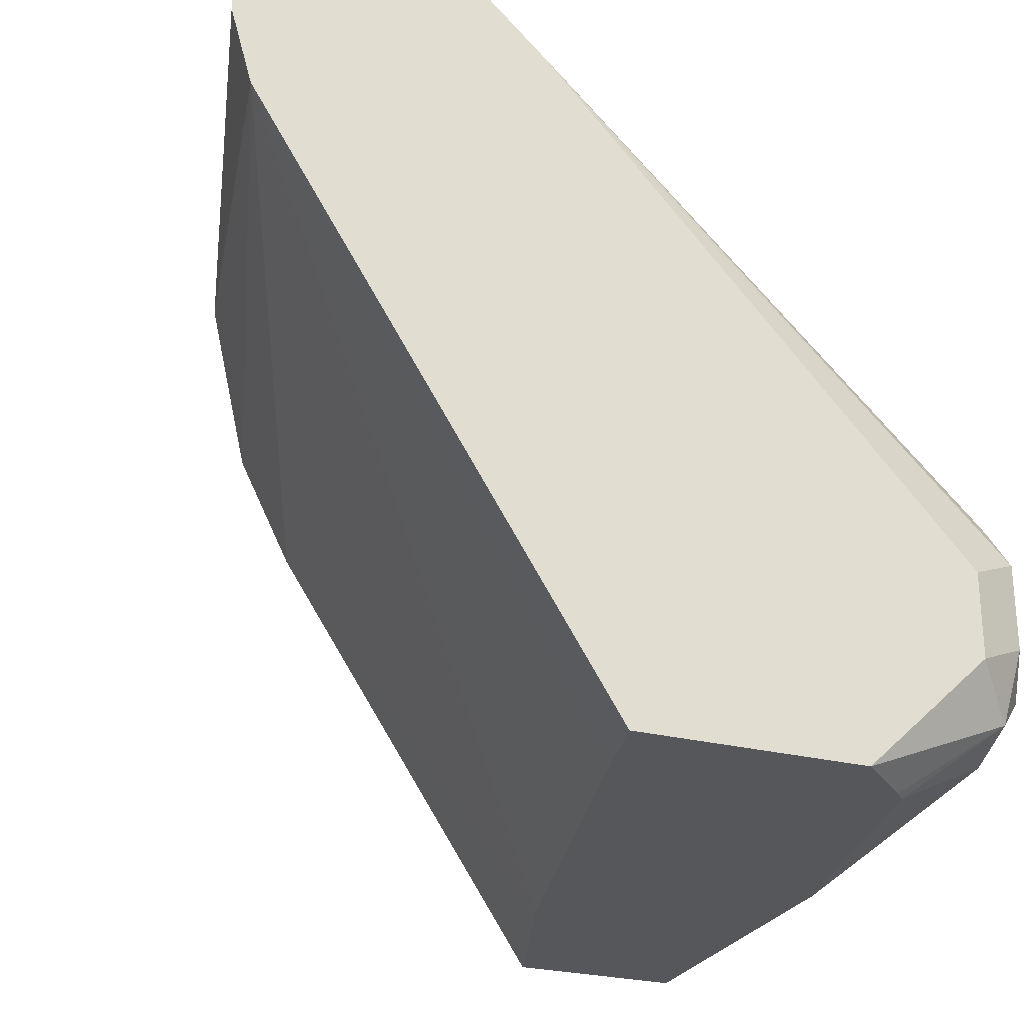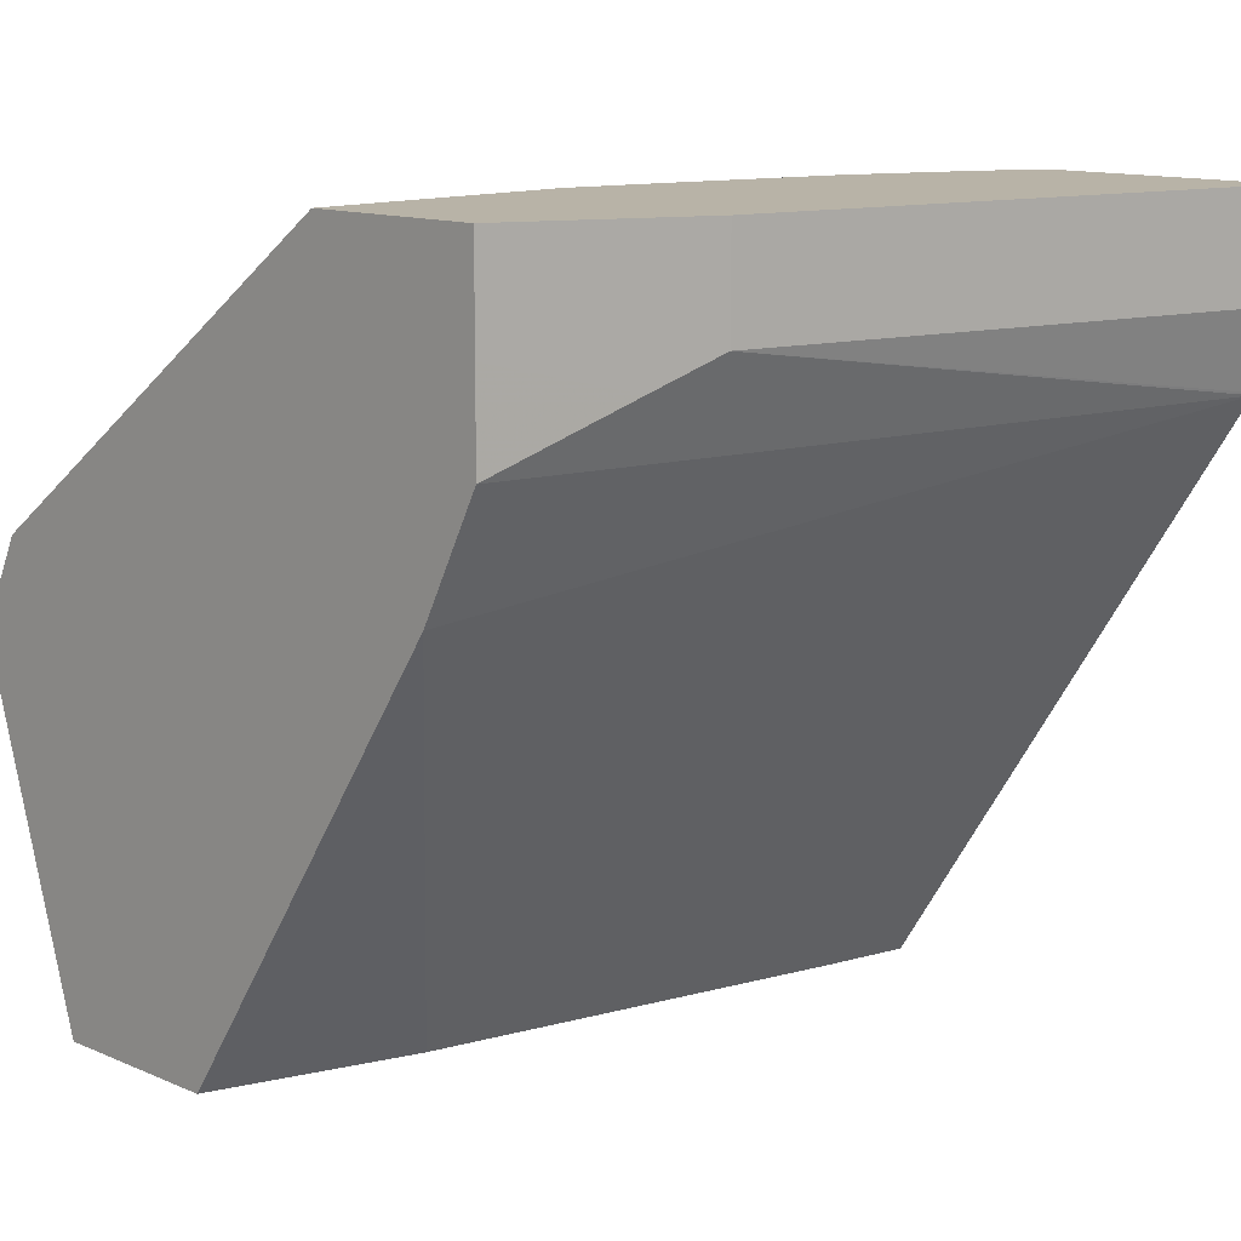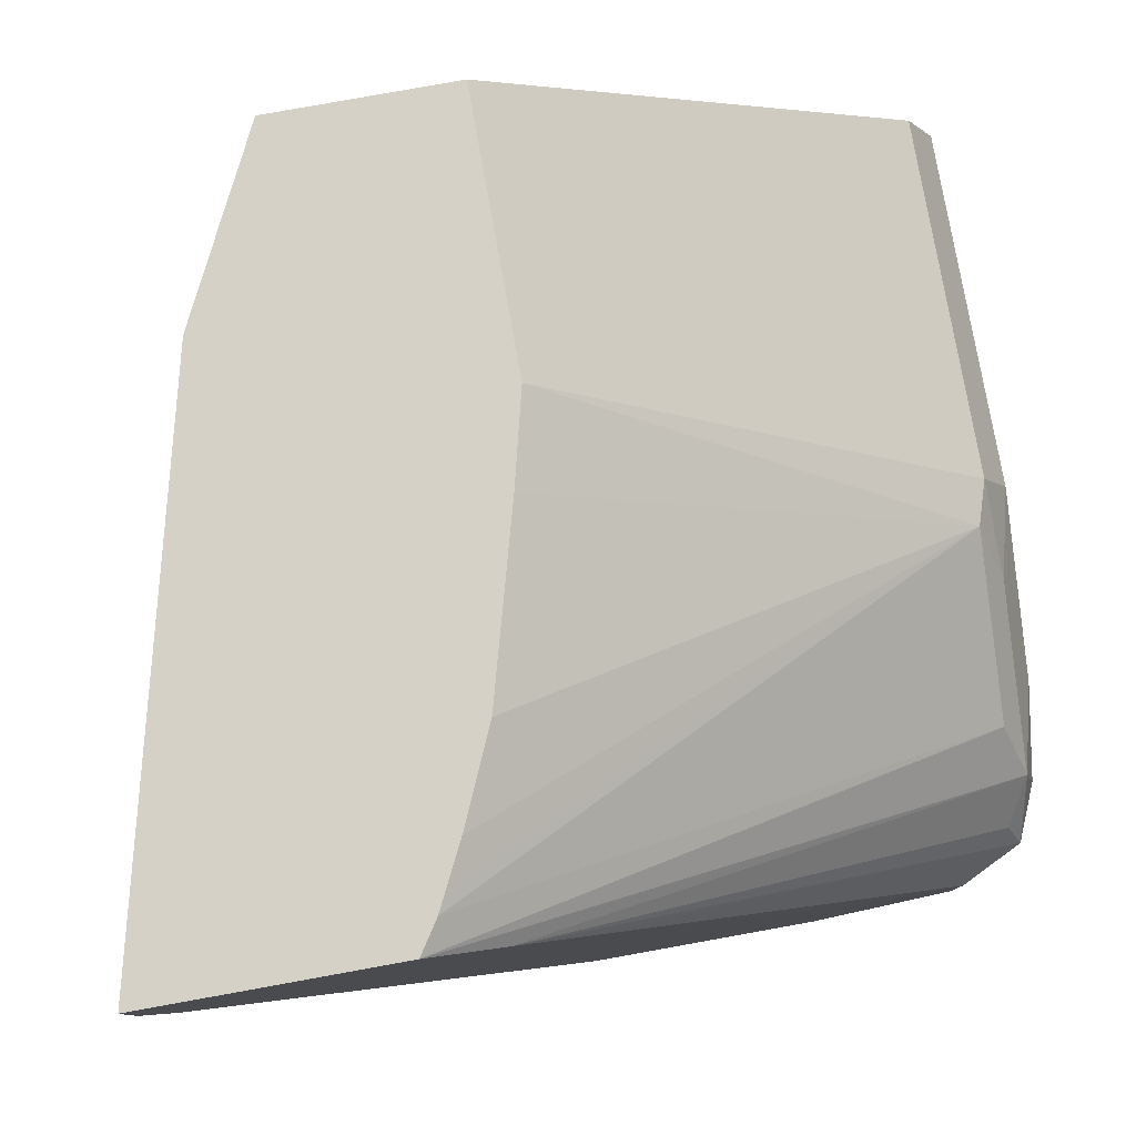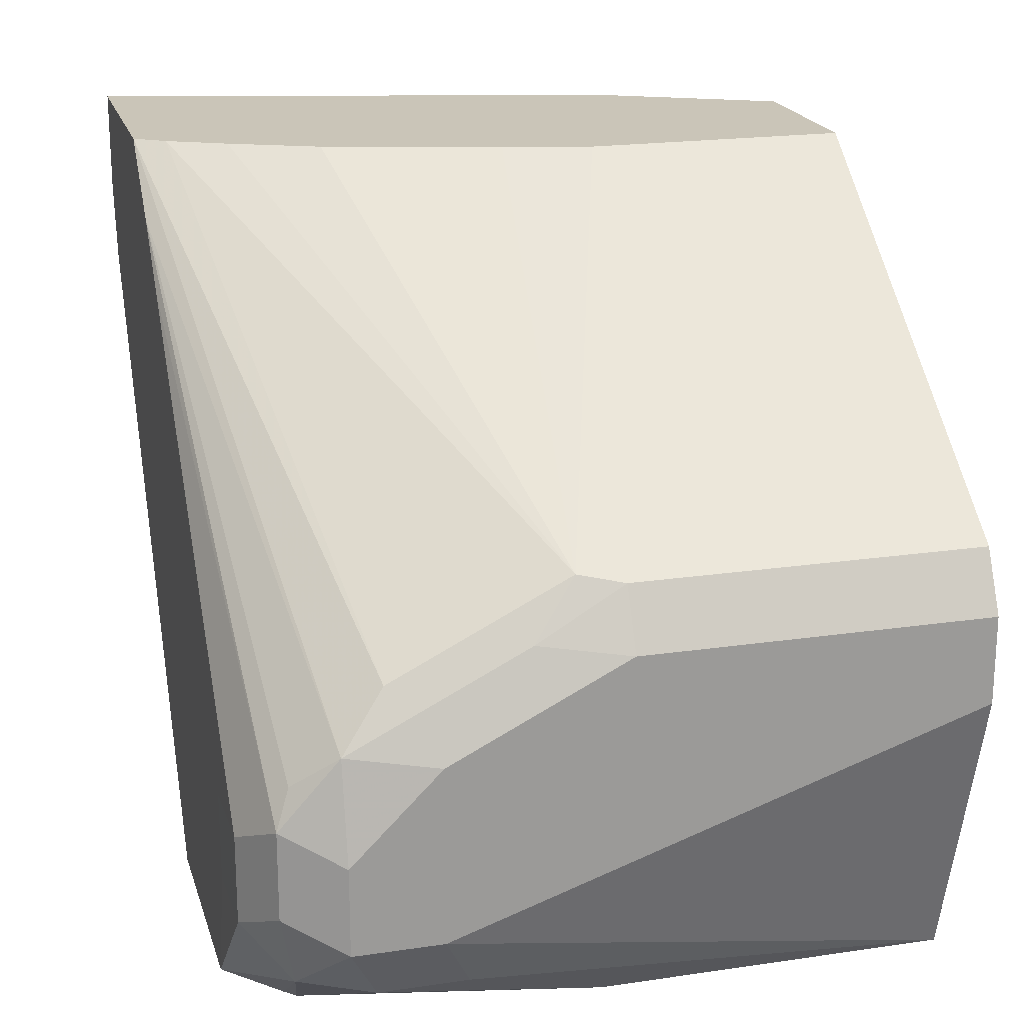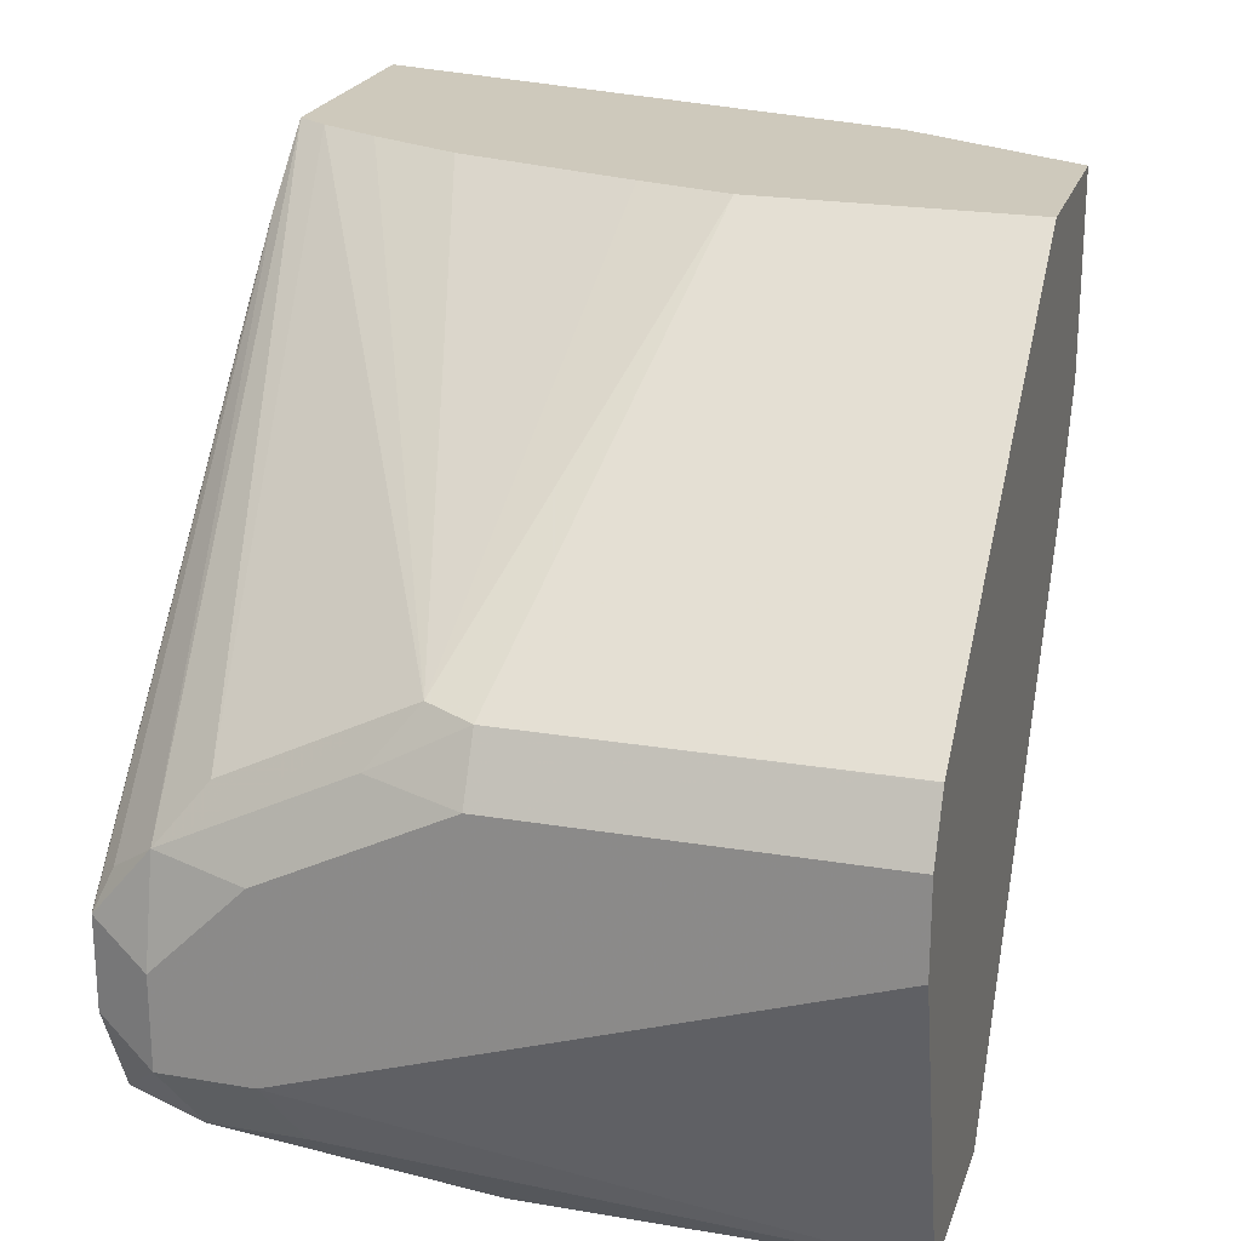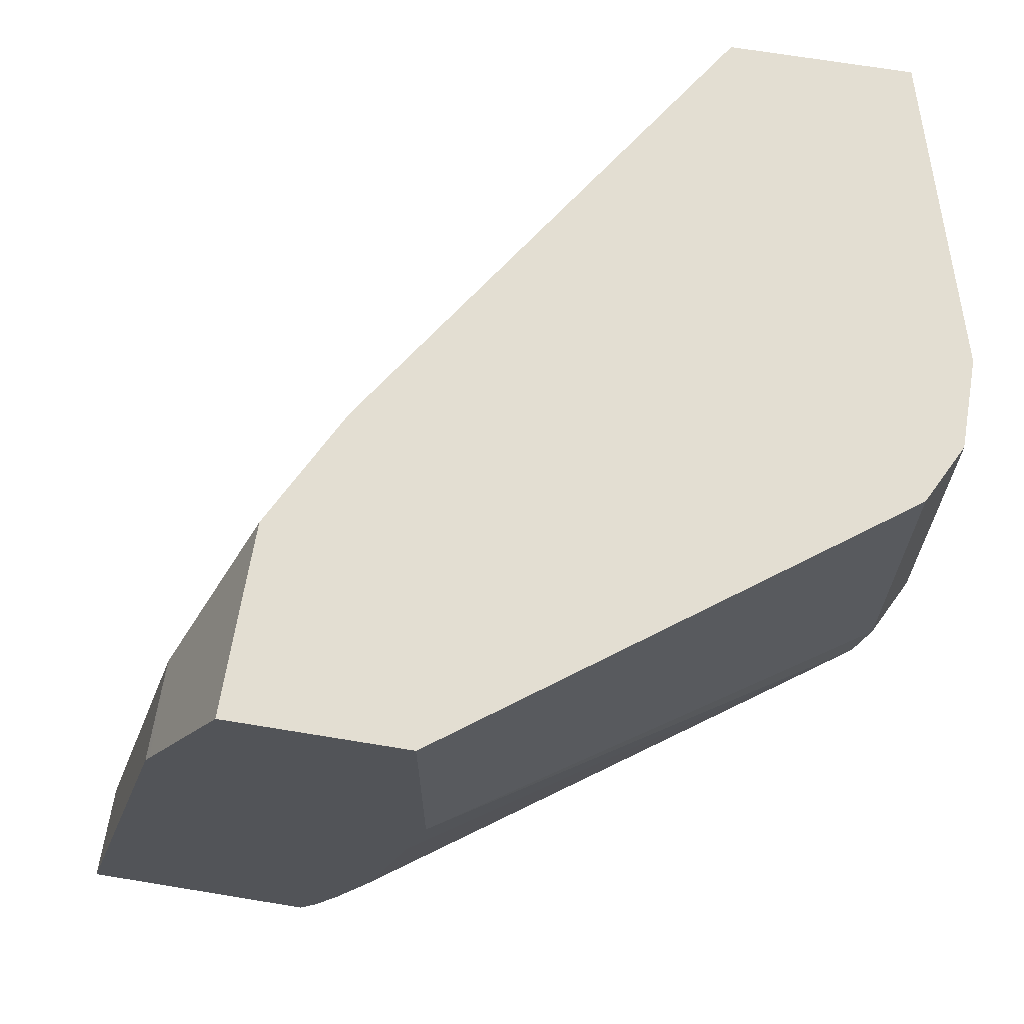
<metadata>
{"format":"obj","ext":"obj","renderer":"f3d","projection":"perspective","resolution":1024,"background":"white","views":[{"elev":-26.4,"azim":158.1,"up":"+Y"},{"elev":12.8,"azim":44.3,"up":"+Y"},{"elev":79.7,"azim":169.8,"up":"+Y"},{"elev":20.3,"azim":-105.1,"up":"+Y"},{"elev":22.4,"azim":-73.7,"up":"+Y"},{"elev":67.7,"azim":-170.6,"up":"+Z"}]}
</metadata>
<code>
v -0.484 0.3272 -0.2873
v -0.538 0.3272 -0.07174
v -0.484 0.2865 -0.2873
v -0.5806 0.3272 -0.2873
v -0.5402 0.3272 -0.06725
v -0.538 0.2869 -0.07174
v -0.4926 0.2562 -0.2873
v -0.5888 0.3272 -0.2749
v -0.6101 0.2998 -0.2873
v -0.8159 0.1479 -0.251
v -0.8069 0.1704 -0.2331
v -0.5582 0.3272 -0.03138
v -0.4929 0.2552 -0.2873
v -0.5619 0.2989 -0.02392
v -0.5499 0.2749 -0.04784
v -0.5918 0.3272 -0.269
v -0.8069 0.2062 -0.1614
v -0.6335 0.275 -0.2873
v -0.8129 0.1196 -0.2749
v -0.8069 0.1345 -0.269
v -0.8248 0.1076 -0.251
v -0.8248 0.1435 -0.2152
v -0.8159 0.1838 -0.1793
v -0.5735 0.3272 -0.0007782
v -0.5735 0.2873 -0.0007782
v -0.5736 0.2511 -0.0007782
v -0.5978 0.2032 -0.0007782
v -0.6904 0.0211 -0.08206
v -0.6489 0.0211 -0.251
v -0.6407 0.0211 -0.2873
v -0.6007 0.3272 -0.2511
v -0.8129 0.2032 -0.1435
v -0.6456 0.3272 -0.1076
v -0.6366 0.3272 -0.1435
v -0.6167 0.3272 -0.2152
v -0.6544 0.2466 -0.2873
v -0.789 0.1076 -0.2869
v -0.8129 0.08371 -0.2749
v -0.8248 0.07175 -0.251
v -0.8248 0.1793 -0.1435
v -0.6456 0.3272 -0.0007782
v -0.7173 0.0211 -0.0007782
v -0.736 0.0211 -0.2873
v -0.8129 0.2032 -0.0007782
v -0.8132 0.2027 -0.0007782
v -0.7523 0.1072 -0.2873
v -0.789 0.07175 -0.2869
v -0.8069 0.05383 -0.269
v -0.8248 0.07175 -0.2152
v -0.8129 0.04783 -0.2391
v -0.8248 0.1793 -0.0007782
v -0.789 0.0211 -0.0007782
v -0.7594 0.0211 -0.2658
v -0.7408 0.03548 -0.2873
v -0.7523 0.07133 -0.2873
v -0.7637 0.0211 -0.2616
v -0.8248 0.1435 -0.0007782
v -0.8129 0.04783 -0.2032
v -0.789 0.0211 -0.1435
f 24 41 44
f 24 44 45
f 24 45 51
f 24 51 57
f 24 42 27
f 24 52 42
f 28 42 52
f 24 27 26
f 24 26 25
f 27 42 28
f 24 57 52
f 23 40 32
f 19 39 21
f 21 40 22
f 21 51 40
f 21 57 51
f 21 49 57
f 21 39 49
f 19 38 39
f 19 47 38
f 19 37 47
f 18 37 19
f 18 36 37
f 28 52 59
f 17 35 31
f 22 40 23
f 28 59 56
f 43 53 48
f 28 53 43
f 17 34 35
f 50 52 58
f 50 59 52
f 50 56 59
f 49 52 57
f 49 58 52
f 48 56 50
f 48 53 56
f 47 55 54
f 43 47 54
f 43 48 47
f 40 51 45
f 28 56 53
f 39 58 49
f 39 48 50
f 38 48 39
f 38 47 48
f 37 55 47
f 37 46 55
f 36 46 37
f 32 45 44
f 32 40 45
f 32 41 33
f 32 44 41
f 28 30 29
f 28 43 30
f 39 50 58
f 17 33 34
f 1 43 54
f 17 23 32
f 3 6 7
f 2 5 6
f 1 5 2
f 1 12 5
f 1 24 12
f 1 41 24
f 1 33 41
f 1 34 33
f 1 35 34
f 1 31 35
f 1 16 31
f 1 8 16
f 1 9 4
f 1 18 9
f 1 36 18
f 1 46 36
f 1 55 46
f 1 54 55
f 17 32 33
f 1 30 43
f 1 13 30
f 1 7 13
f 1 3 7
f 1 6 3
f 1 2 6
f 4 9 10
f 4 10 11
f 1 4 8
f 5 12 6
f 4 11 8
f 16 17 31
f 15 25 26
f 14 25 15
f 13 29 30
f 13 28 29
f 13 27 28
f 13 15 26
f 12 25 14
f 12 24 25
f 10 17 11
f 10 23 17
f 10 22 23
f 13 26 27
f 10 21 22
f 6 13 7
f 6 12 14
f 6 14 15
f 6 15 13
f 8 17 16
f 8 11 17
f 9 19 20
f 9 20 10
f 10 20 19
f 10 19 21
f 9 18 19

</code>
